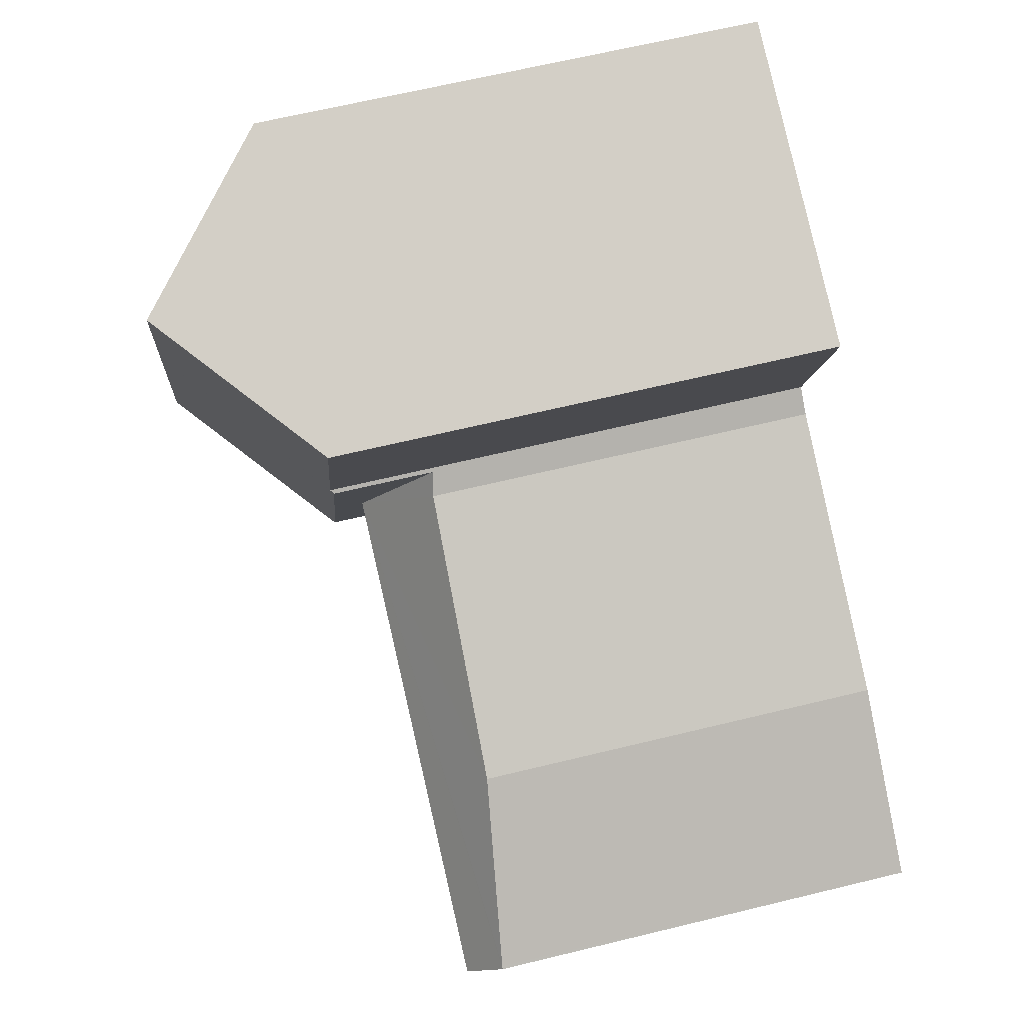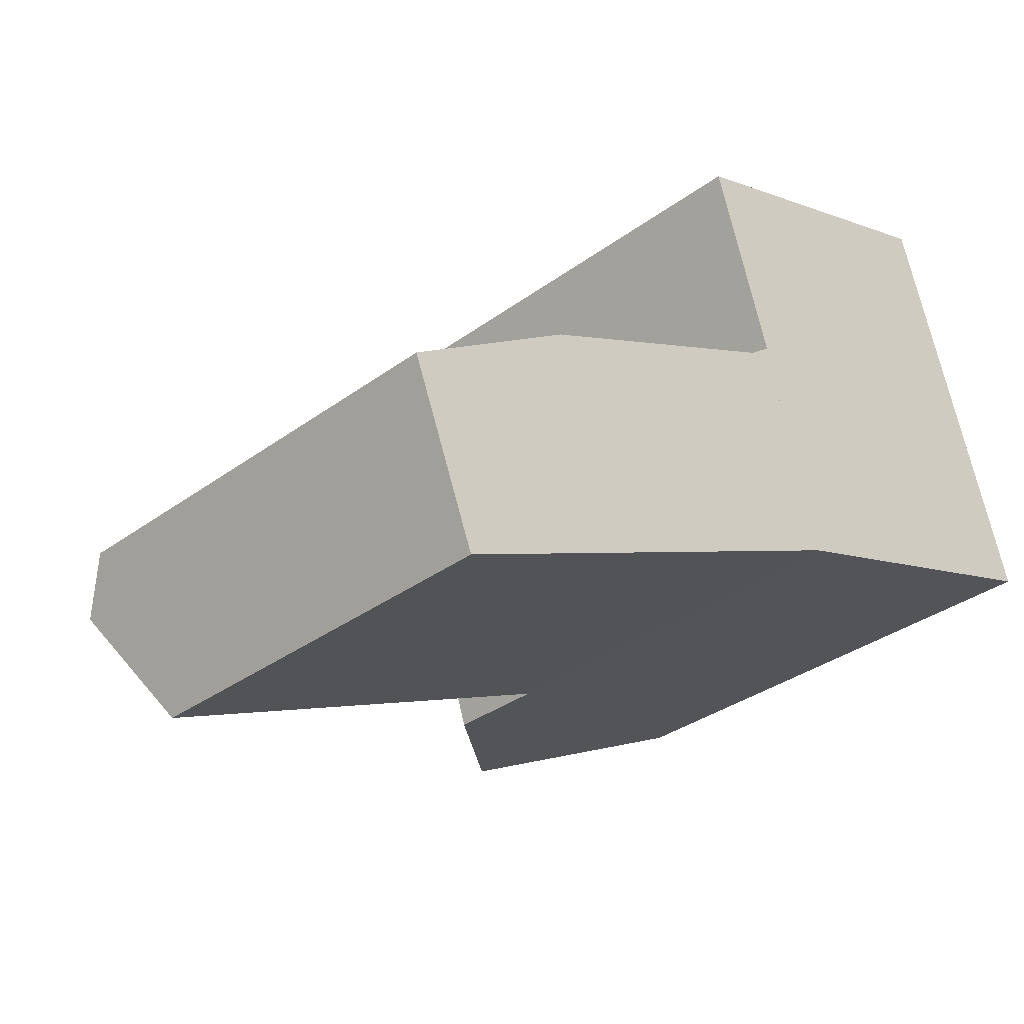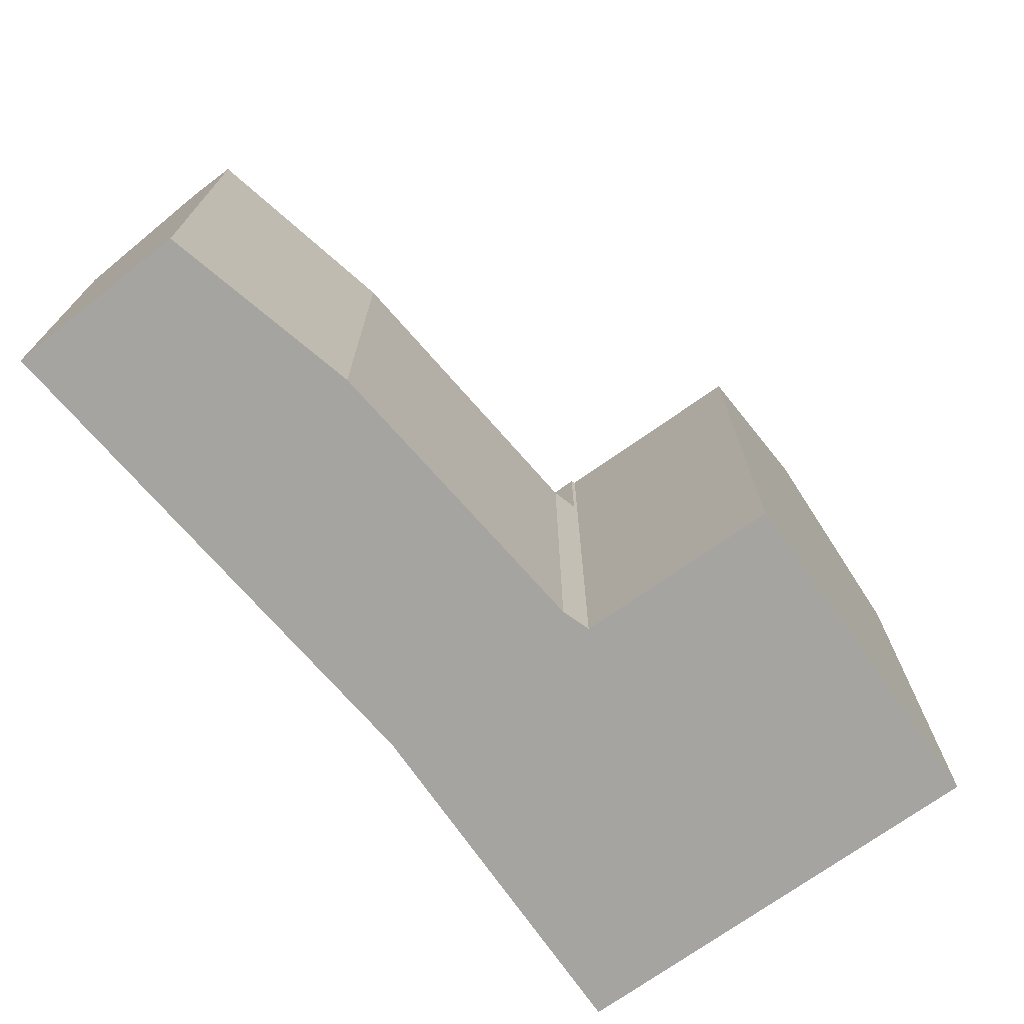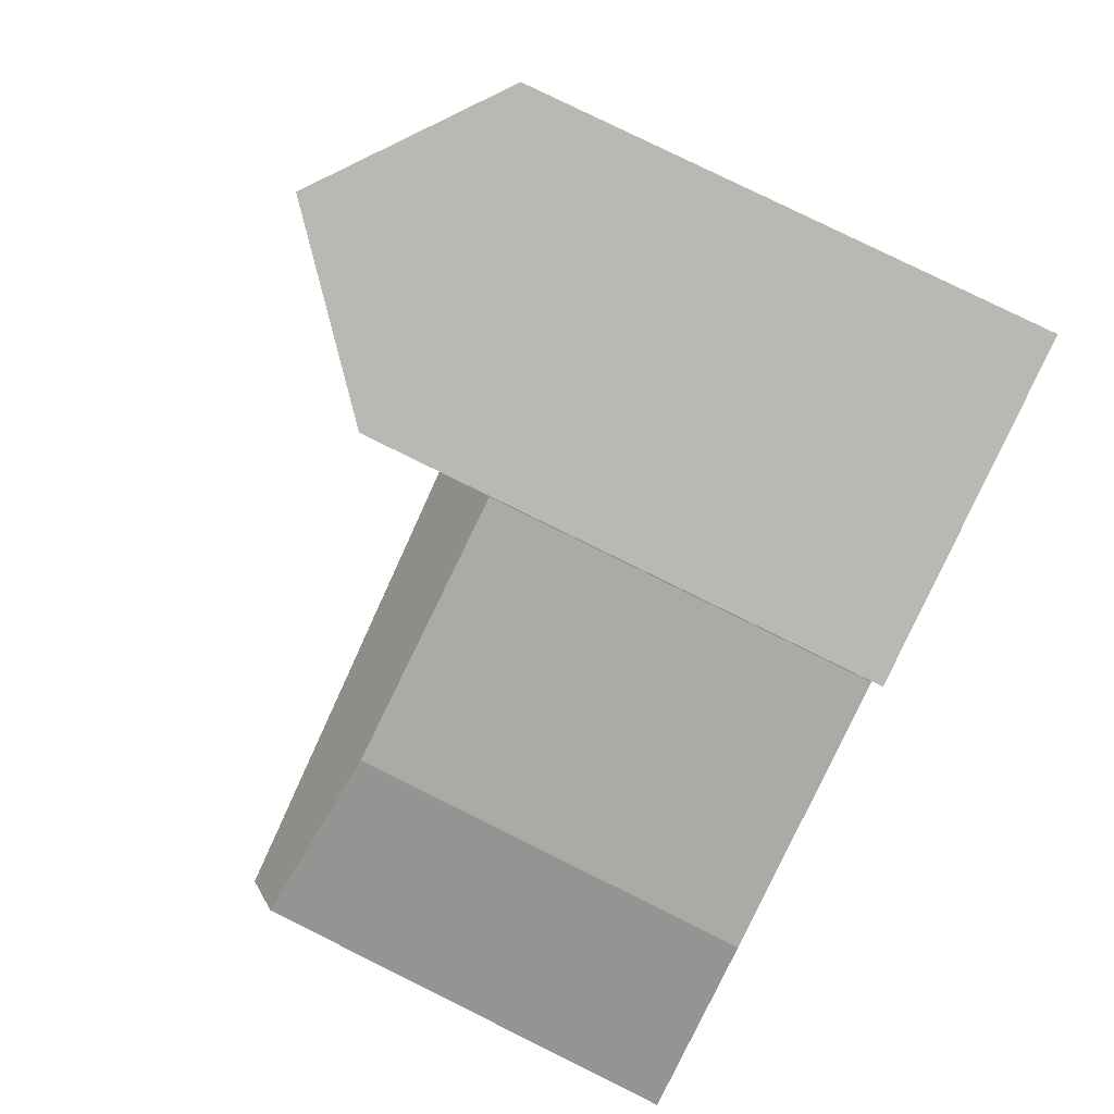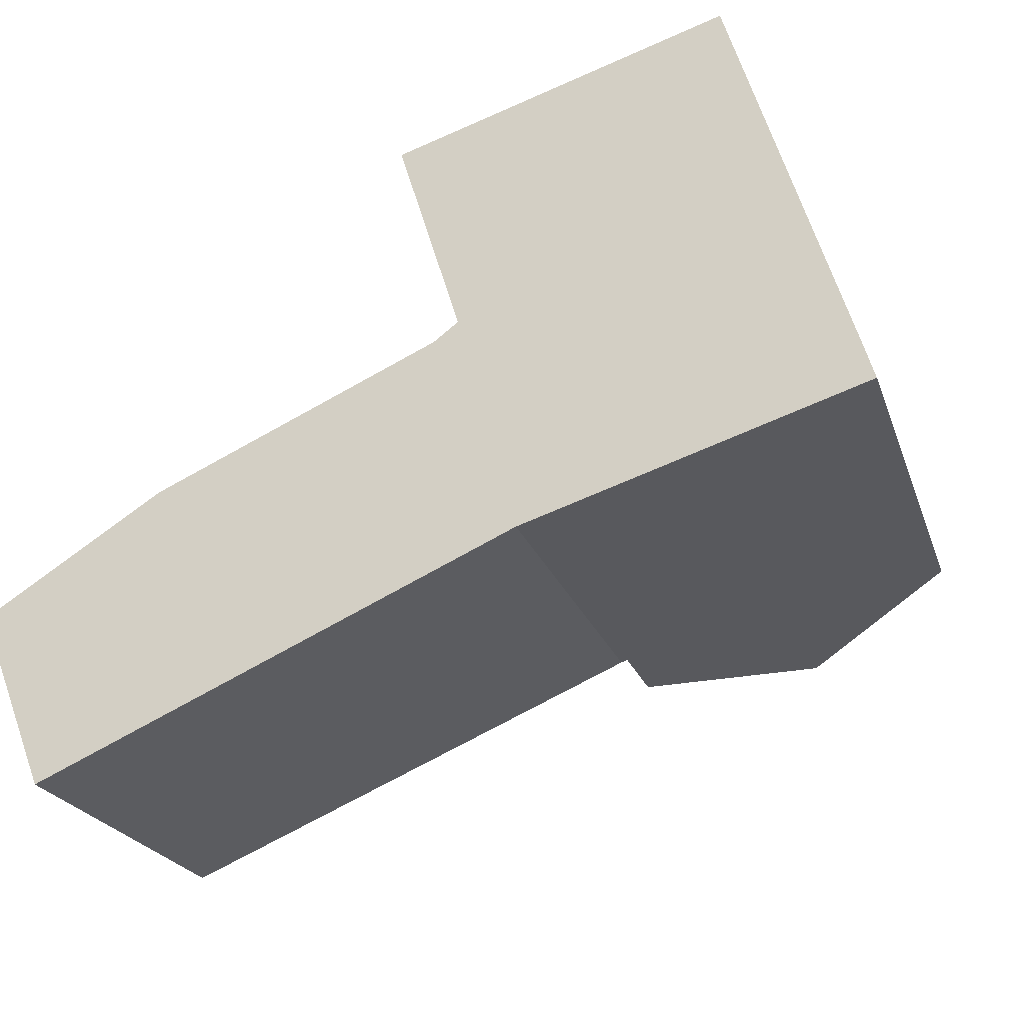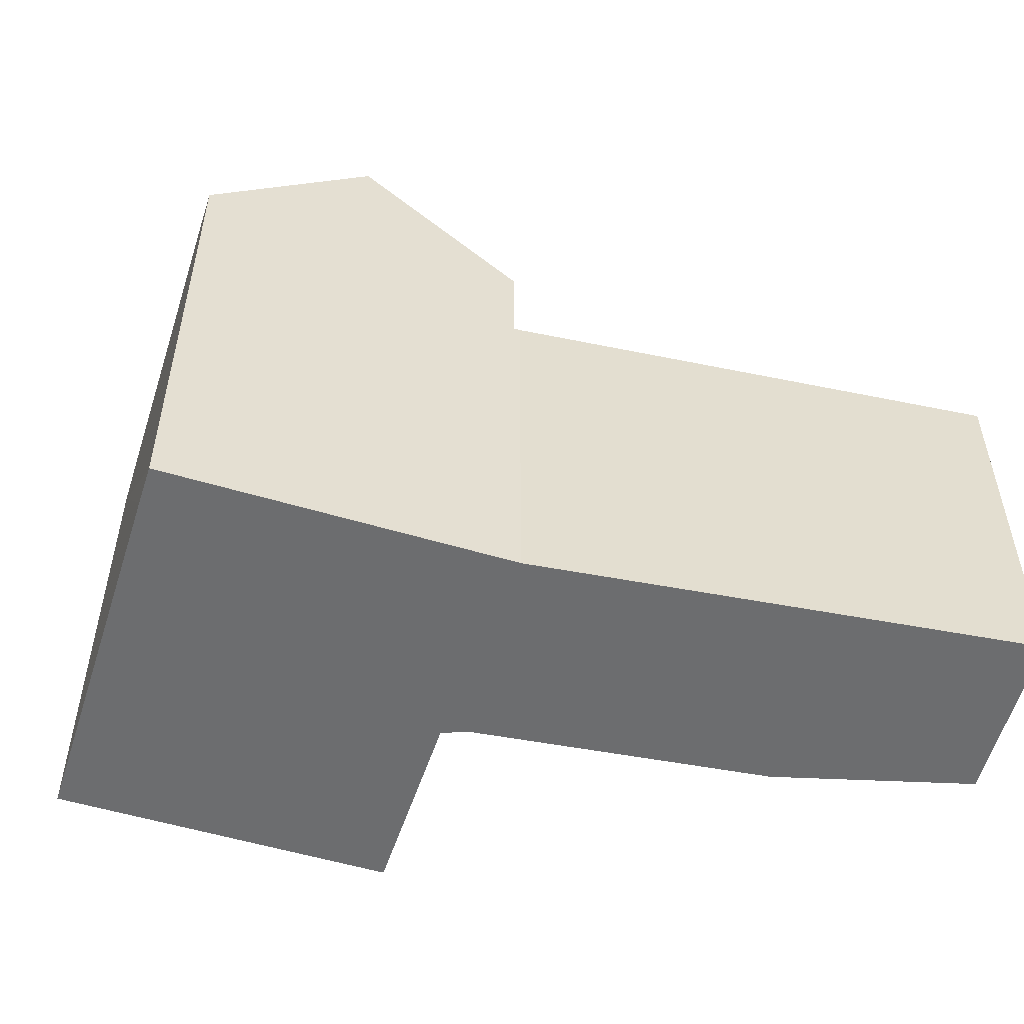
<metadata>
{"format":"obj","ext":"obj","renderer":"f3d","projection":"perspective","resolution":1024,"background":"white","views":[{"elev":64.7,"azim":-103.8,"up":"+Z"},{"elev":-32.9,"azim":-44.4,"up":"+Z"},{"elev":-73.5,"azim":-72.5,"up":"+Y"},{"elev":79.5,"azim":-63.7,"up":"+Z"},{"elev":-21.9,"azim":16.0,"up":"+Z"},{"elev":-53.9,"azim":144.6,"up":"+Y"}]}
</metadata>
<code>
v  13.23 13.37 3.666
v  18.43 17.18 2.402
v  14.07 13.37 1.019
v  16.43 17.18 8.648
v  12.31 13.37 6.55
v  12.4 13.46 6.62
v  12.27 13.46 7.019
v  10.83 13.49 11.64
v  15.04 17.18 13
v  10.82 13.49 11.66
v  19.31 13.45 14.35
v  20.61 13.45 10.28
v  22.37 13.45 4.755
v  22.68 13.46 3.753
v  22.68 -2.298e-16 3.753
v  14.07 -6.24e-17 1.019
v  18.43 -1.471e-16 2.402
v  12.31 -4.011e-16 6.55
v  13.23 -2.245e-16 3.666
v  12.4 -4.054e-16 6.62
v  10.83 -7.126e-16 11.64
v  12.27 -4.298e-16 7.019
v  10.82 -7.139e-16 11.66
v  19.31 -8.787e-16 14.35
v  15.04 -7.959e-16 13
v  22.37 -2.912e-16 4.755
v  20.61 -6.296e-16 10.28
v  0.505 12.55 -1.317
v  13.9 10.77 0.965
v  1.71 10.38 -4.462
v  13.23 12.55 3.666
v  14.07 10.77 1.019
v  0 11.64 7.131e-16
v  0.077 11.63 0.049
v  4.538 10.97 2.907
v  11.77 10.72 6.149
v  12.31 10.61 6.55
v  13.9 -5.909e-17 0.965
v  1.71 2.732e-16 -4.462
v  0 0 0
v  0.505 8.064e-17 -1.317
v  11.77 -3.765e-16 6.149
v  4.538 -1.78e-16 2.907
v  0.077 -3e-18 0.049
g defaultobject
f 1 2 3
f 2 1 4
f 4 1 5
f 4 5 6
f 4 6 7
f 4 7 8
f 4 8 9
f 9 8 10
f 11 4 9
f 4 11 12
f 4 12 13
f 4 13 2
f 2 13 14
f 14 3 2
f 3 14 15
f 3 15 16
f 16 15 17
f 16 1 3
f 1 16 5
f 5 16 18
f 18 16 19
f 20 7 6
f 7 20 8
f 8 20 21
f 21 20 22
f 21 10 8
f 10 21 23
f 5 20 6
f 20 5 18
f 10 11 9
f 11 10 23
f 11 23 24
f 24 23 25
f 13 15 14
f 15 13 12
f 15 12 11
f 15 11 26
f 26 11 27
f 27 11 24
f 19 20 18
f 20 19 24
f 24 19 27
f 27 19 16
f 27 16 17
f 27 17 26
f 26 17 15
f 21 25 23
f 25 21 22
f 25 22 24
f 24 22 20
f 28 29 30
f 29 28 31
f 29 31 32
f 33 31 28
f 31 33 34
f 31 34 35
f 31 35 36
f 31 36 37
f 37 32 31
f 32 37 18
f 32 18 16
f 16 18 19
f 32 38 29
f 38 32 16
f 38 30 29
f 30 38 39
f 30 33 28
f 33 30 39
f 33 39 40
f 40 39 41
f 42 37 36
f 37 42 18
f 40 34 33
f 34 40 35
f 35 40 43
f 43 40 44
f 43 36 35
f 36 43 42
f 38 41 39
f 41 38 40
f 40 38 44
f 44 38 43
f 43 38 42
f 42 38 16
f 42 16 19
f 42 19 18

</code>
